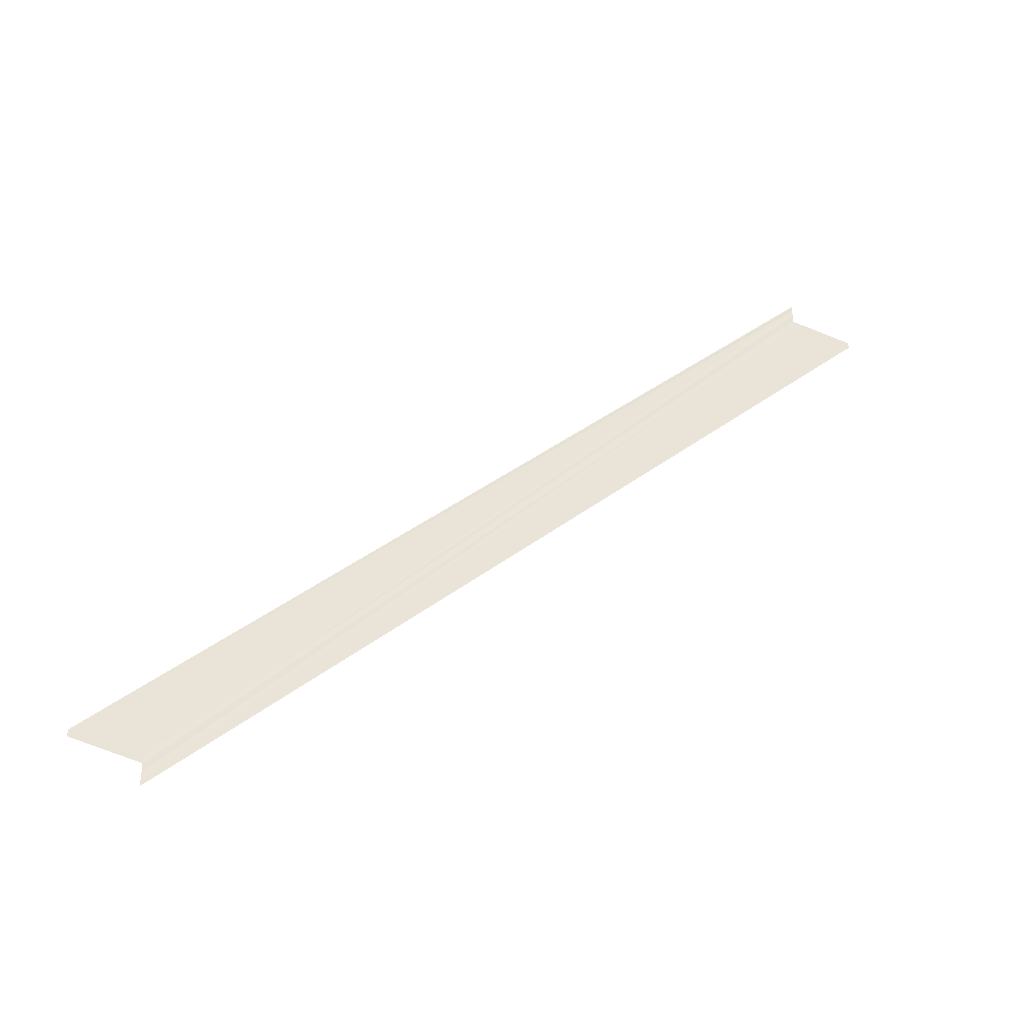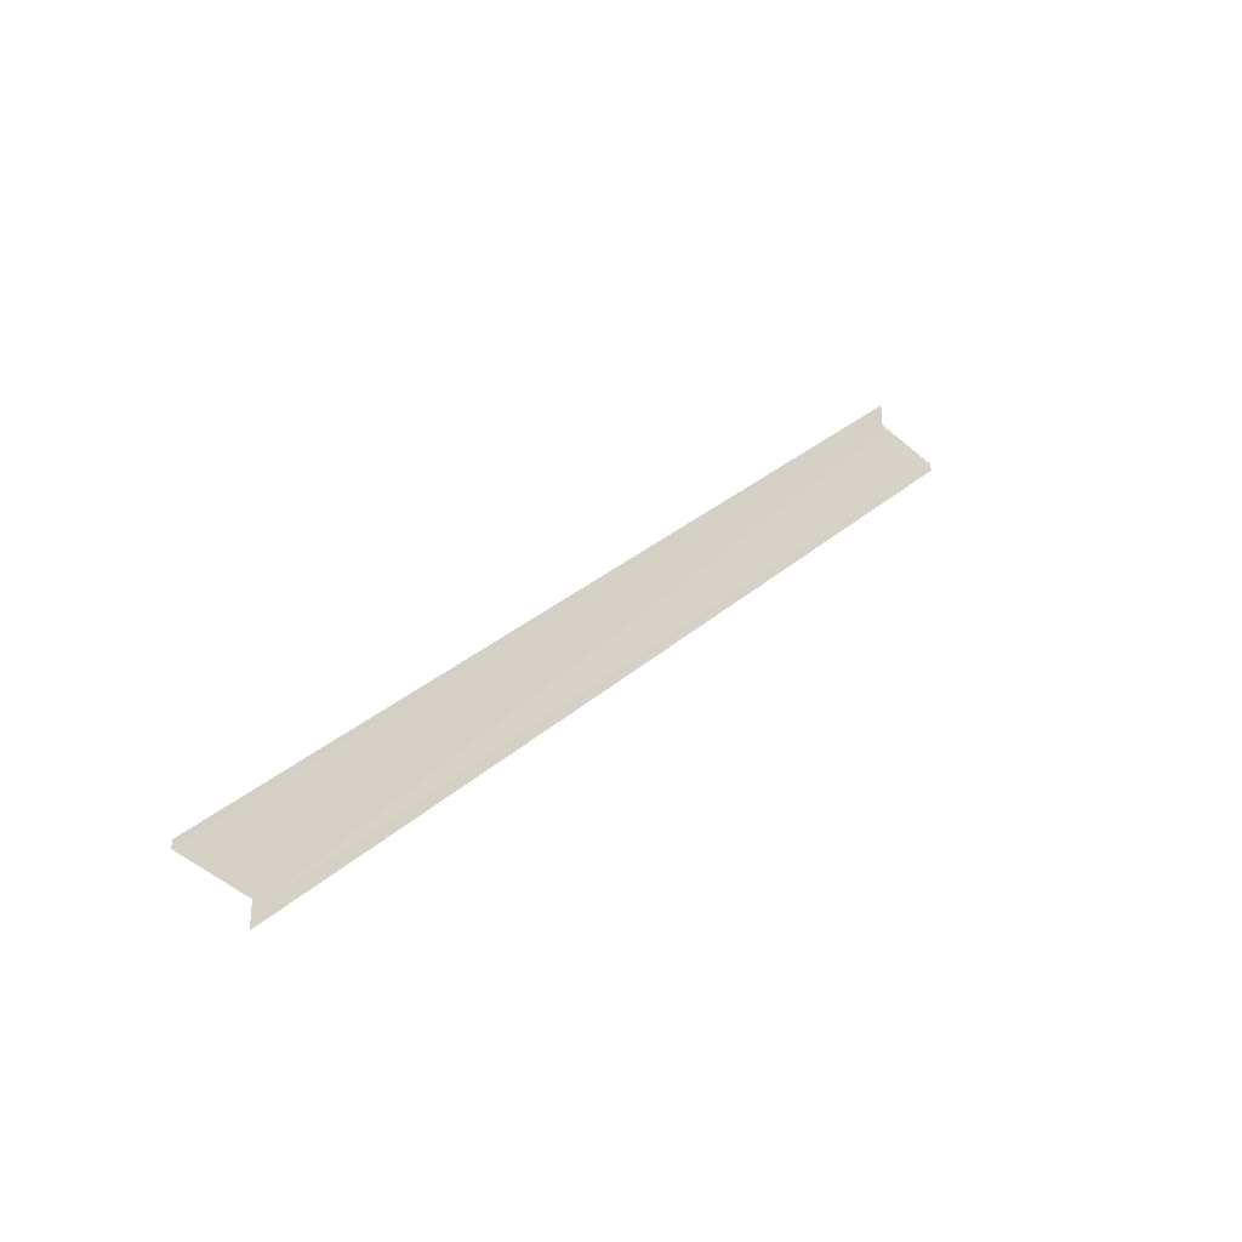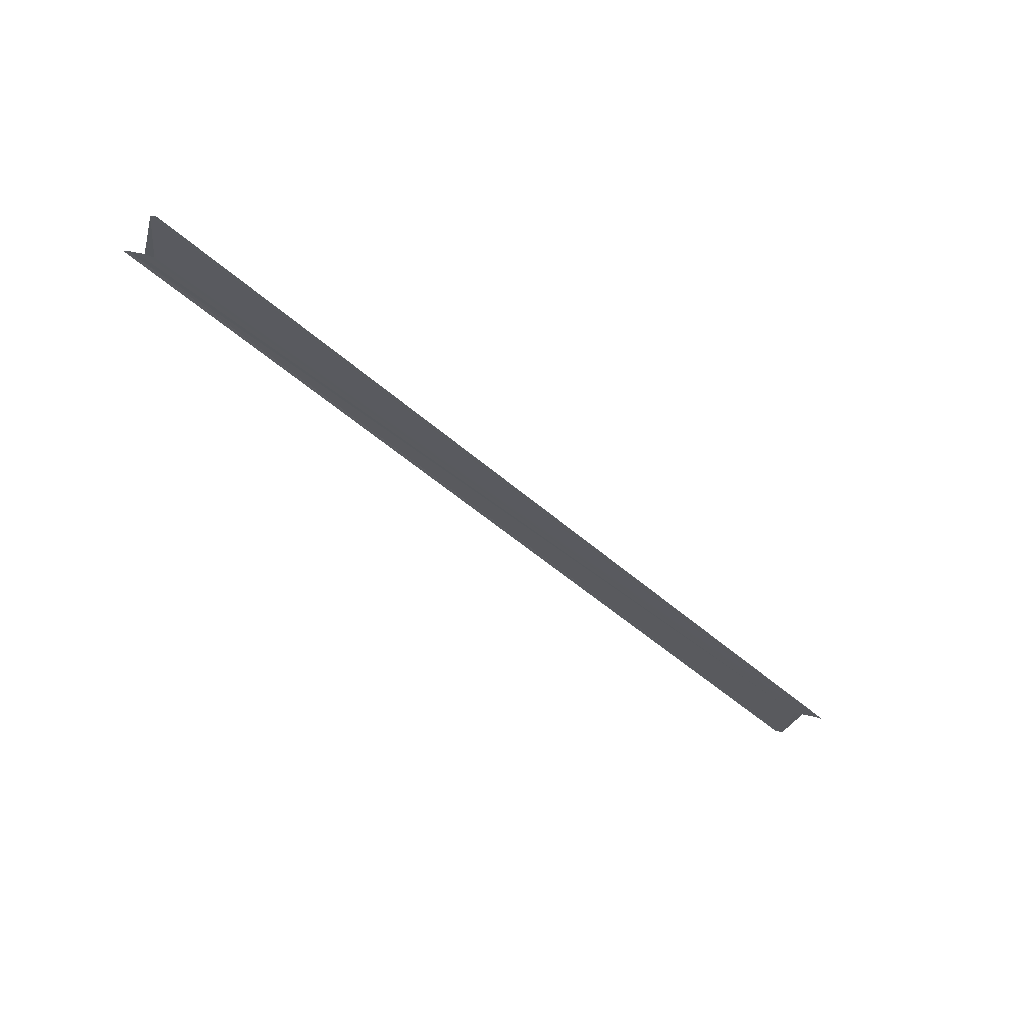
<metadata>
{"format":"obj","ext":"obj","renderer":"f3d","projection":"perspective","resolution":1024,"background":"white","views":[{"elev":-39.1,"azim":-105.6,"up":"+Z"},{"elev":-31.1,"azim":-130.7,"up":"+Z"},{"elev":61.3,"azim":-75.4,"up":"+Y"}]}
</metadata>
<code>
o 25842
v 2244 1882 14.31
v 2244 1882 14.31
v 2244 1882 14.2
v 2244 1882 14.31
v 2244 1882 14.2
v 2244 1882 14.31
v 2244 1882 14.31
v 2244 1882 14.31
v 2244 1882 14.31
v 2244 1882 14.2
v 2244 1882 14.31
v 2244 1882 14.31
v 2244 1882 14.31
v 2244 1882 14.31
v 2244 1882 14.2
v 2244 1882 14.31
v 2244 1882 14.31
v 2244 1882 14.31
v 2244 1882 14.31
v 2244 1882 14.31
v 2244 1882 14.2
v 2244 1882 14.31
v 2244 1882 14.2
v 2244 1882 14.31
v 2244 1882 14.31
v 2244 1882 14.2
v 2244 1882 14.21
v 2244 1882 14.21
v 2244 1882 14.31
v 2244 1882 14.21
v 2244 1882 14.31
v 2244 1882 14.31
v 2244 1882 14.31
v 2244 1882 14.21
v 2244 1882 14.31
v 2244 1882 14.21
v 2244 1882 14.2
v 2244 1882 14.21
v 2244 1882 14.2
v 2244 1882 14.21
v 2244 1882 14.21
v 2244 1882 14.21
v 2244 1882 14.21
v 2244 1882 14.31
v 2244 1882 14.21
v 2244 1882 14.21
v 2244 1882 14.21
v 2244 1882 14.31
v 2244 1882 14.21
v 2244 1882 14.31
v 2244 1882 14.31
v 2244 1882 14.31
v 2244 1882 14.31
v 2244 1882 14.31
v 2244 1882 14.31
v 2244 1882 14.2
v 2244 1882 14.2
v 2244 1882 14.31
v 2244 1882 14.31
v 2244 1882 14.31
v 2244 1882 14.2
f 1 2 3
f 4 2 5
f 4 6 5
f 1 6 7
f 1 6 8
f 9 6 10
f 1 11 3
f 1 12 13
f 10 14 15
f 5 14 15
f 1 16 17
f 18 19 17
f 5 20 21
f 3 20 21
f 22 16 23
f 22 24 23
f 23 25 26
f 3 27 28
f 3 29 28
f 30 29 28
f 31 11 30
f 31 32 30
f 33 32 34
f 30 35 36
f 34 35 36
f 37 38 34
f 39 38 40
f 37 41 42
f 43 44 42
f 45 44 42
f 37 46 45
f 37 47 45
f 45 48 49
f 50 51 45
f 50 52 45
f 53 52 43
f 53 54 43
f 43 55 56
f 57 55 56
f 58 54 57
f 58 24 57
f 54 59 60
f 57 60 61
f 23 60 61

</code>
